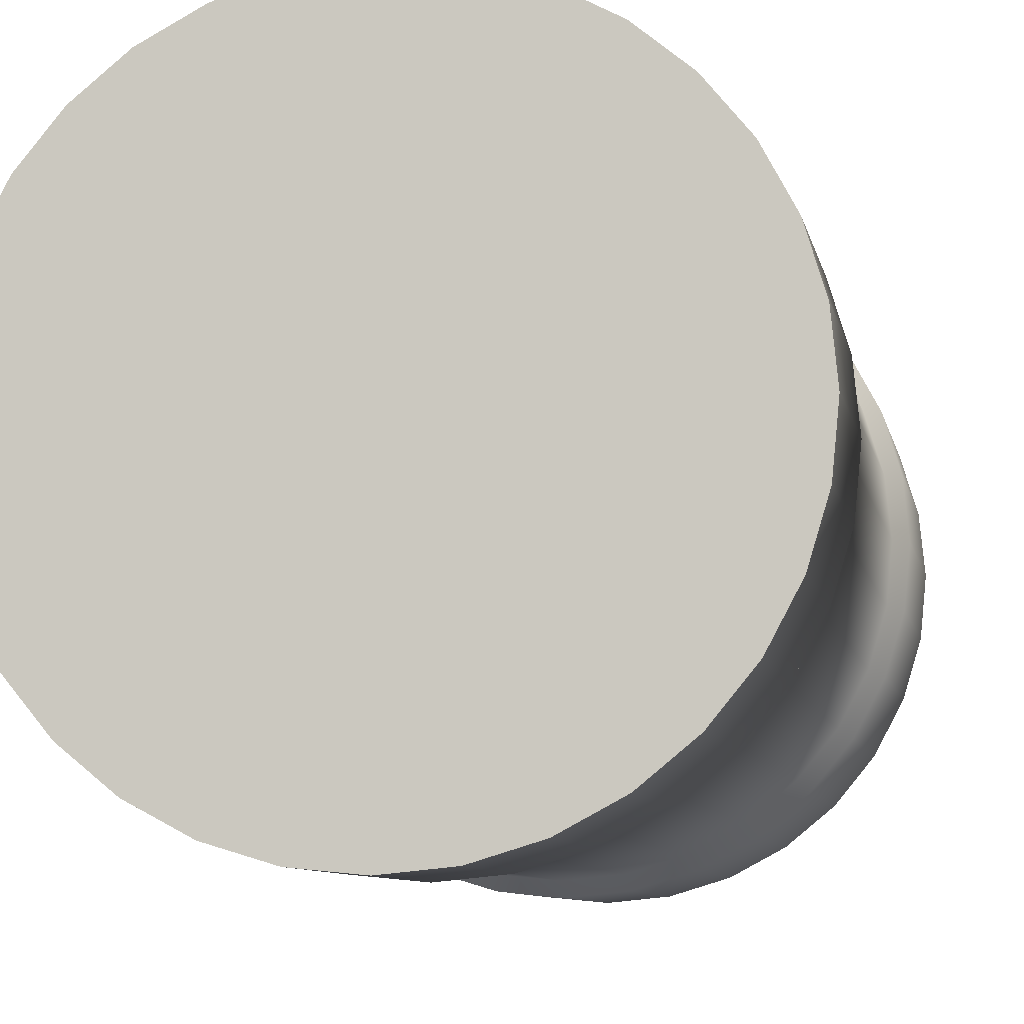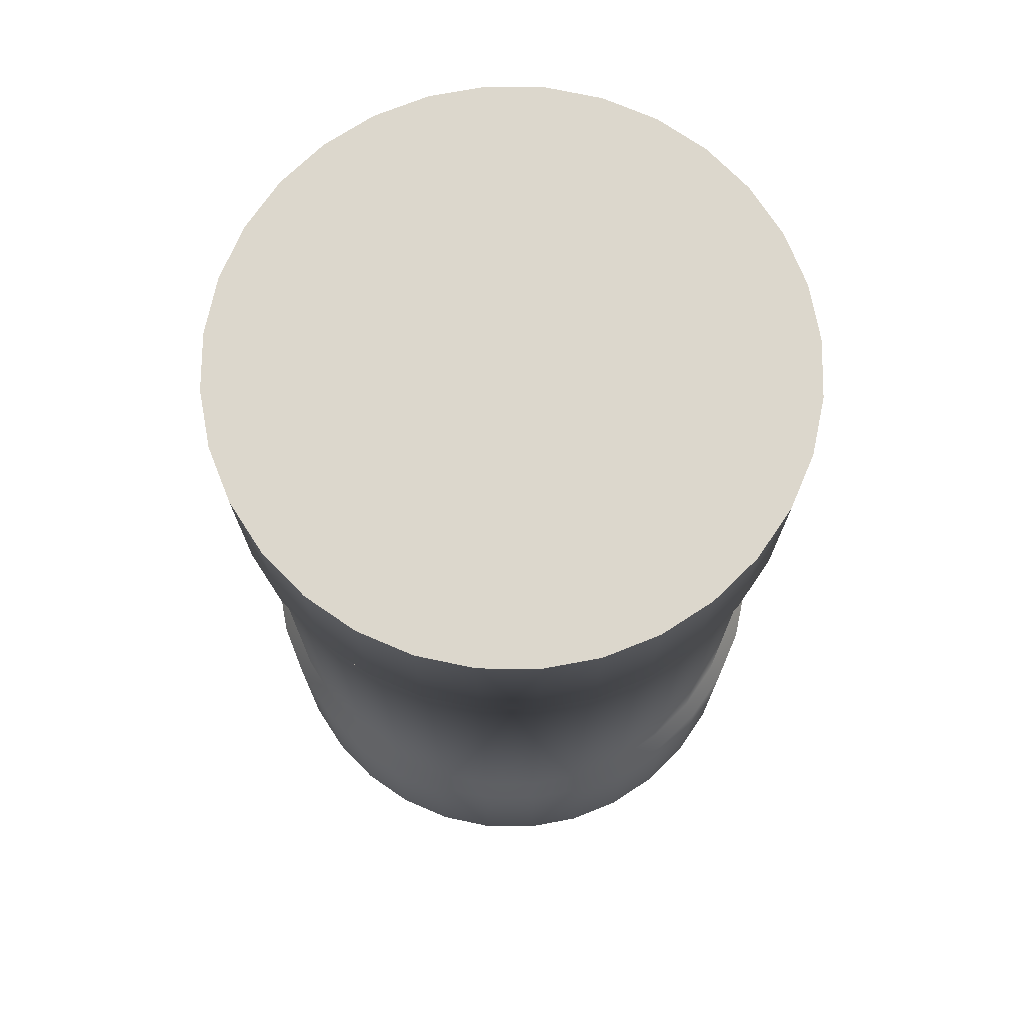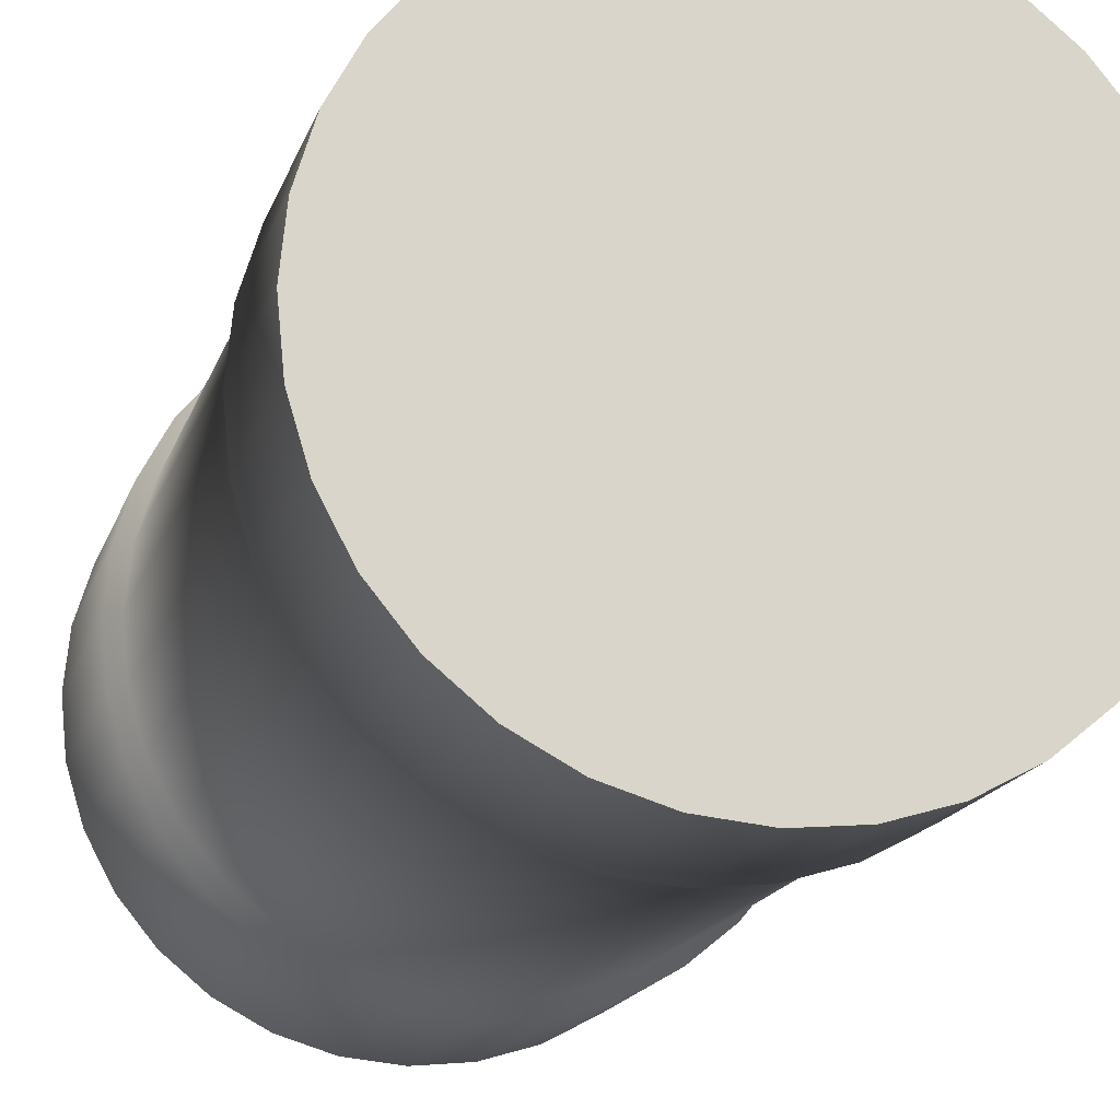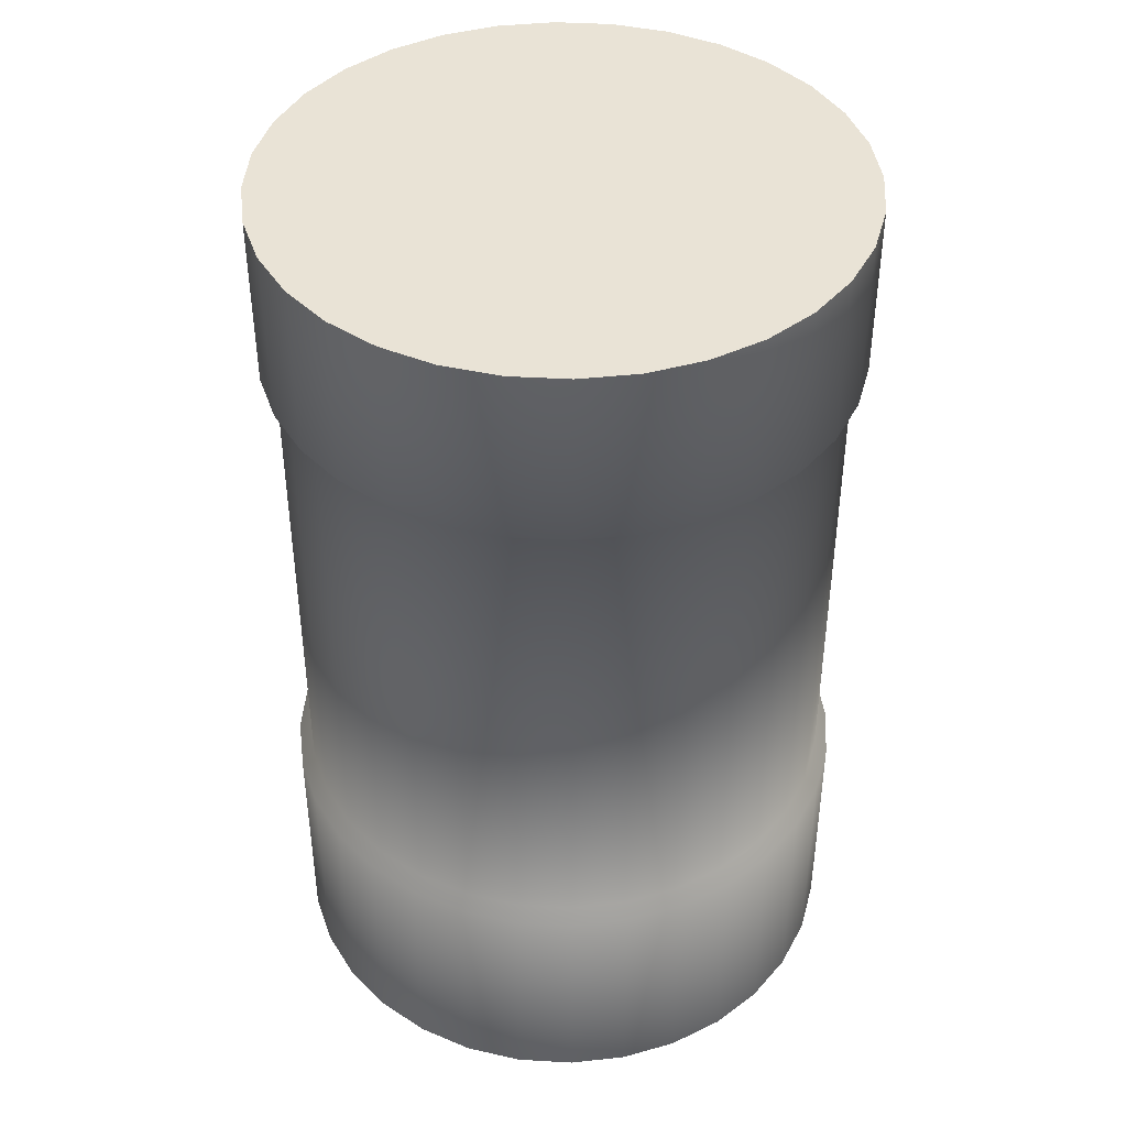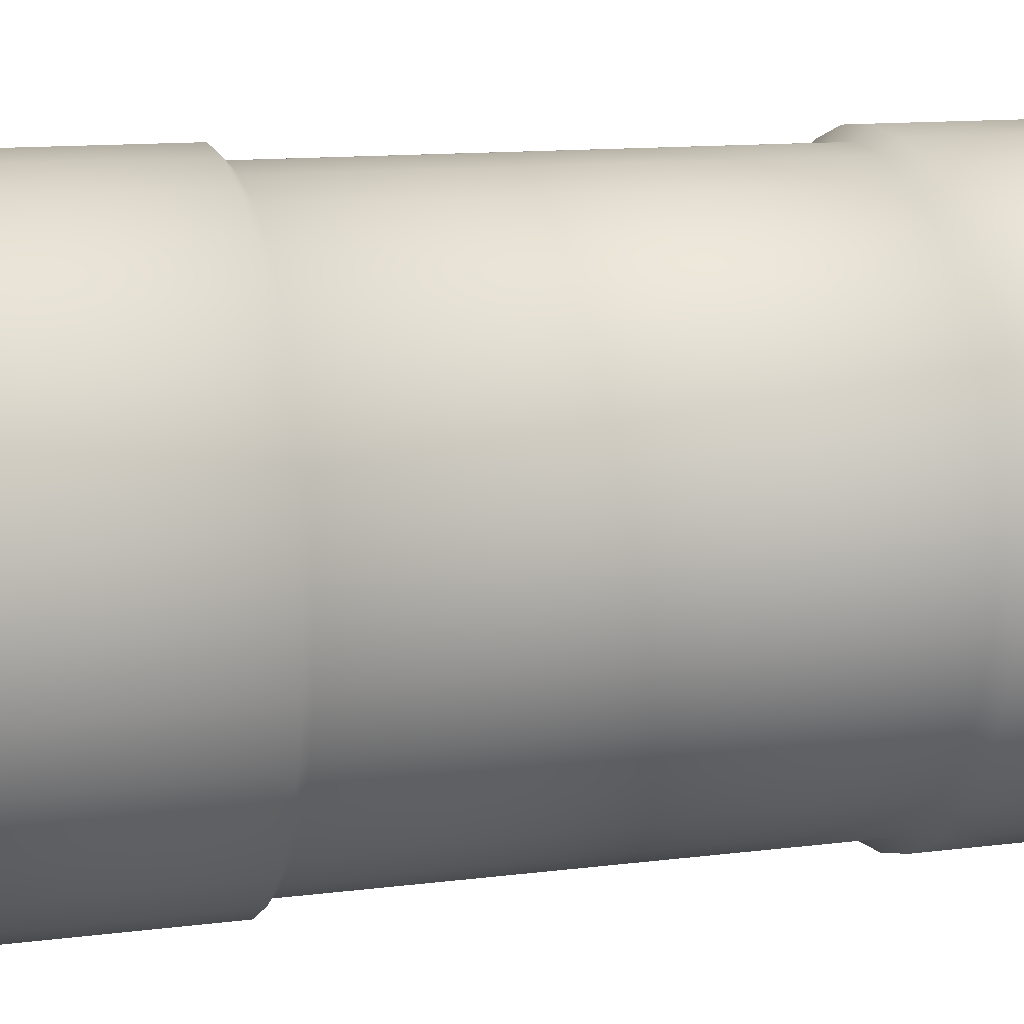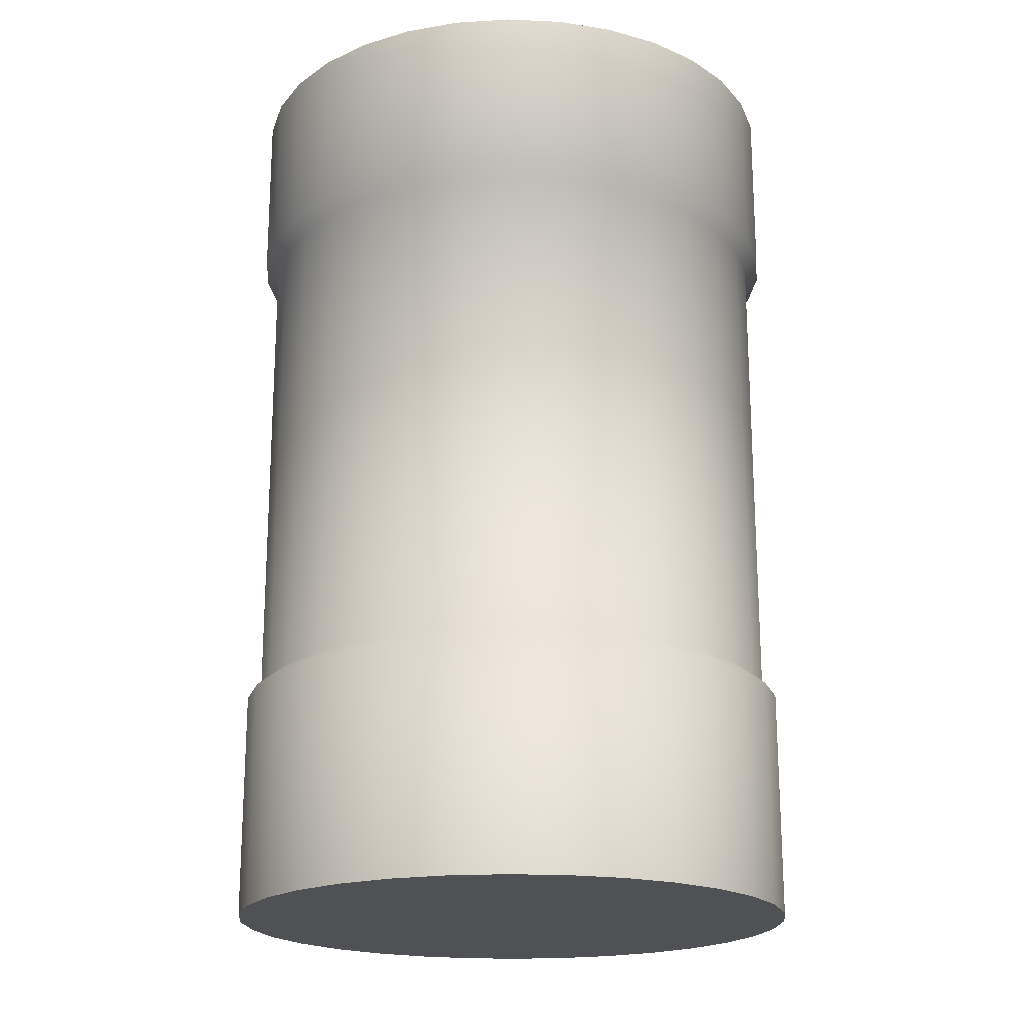
<metadata>
{"format":"obj","ext":"obj","renderer":"f3d","projection":"perspective","resolution":1024,"background":"white","views":[{"elev":-8.2,"azim":10.7,"up":"+Y"},{"elev":72.9,"azim":85.1,"up":"+Z"},{"elev":-16.8,"azim":-15.3,"up":"+Y"},{"elev":42.2,"azim":178.3,"up":"+Z"},{"elev":12.2,"azim":-106.8,"up":"+Y"},{"elev":-19.7,"azim":-77.9,"up":"+Z"}]}
</metadata>
<code>
o TinCan_tincan
v 0 1 -0.8
v 0.1951 0.9808 -0.8
v 0.3827 0.9239 -0.8
v 0.5556 0.8315 -0.8
v 0.7071 0.7071 -0.8
v 0.8315 0.5556 -0.8
v 0.9239 0.3827 -0.8
v 0.9808 0.1951 -0.8
v 1 0 -0.8
v 0.9808 -0.1951 -0.8
v 0.9239 -0.3827 -0.8
v 0.8315 -0.5556 -0.8
v 0.7071 -0.7071 -0.8
v 0.5556 -0.8315 -0.8
v 0.3827 -0.9239 -0.8
v 0.1951 -0.9808 -0.8
v -0 -1 -0.8
v -0.1951 -0.9808 -0.8
v -0.3827 -0.9239 -0.8
v -0.5556 -0.8315 -0.8
v -0.7071 -0.7071 -0.8
v -0.8315 -0.5556 -0.8
v -0.9239 -0.3827 -0.8
v -0.9808 -0.1951 -0.8
v -1 1e-06 -0.8
v -0.9808 0.1951 -0.8
v -0.9239 0.3827 -0.8
v -0.8315 0.5556 -0.8
v -0.7071 0.7071 -0.8
v -0.5556 0.8315 -0.8
v -0.3827 0.9239 -0.8
v -0.1951 0.9808 -0.8
v 0 1 1
v 0.1951 0.9808 1
v 0.3827 0.9239 1
v 0.5556 0.8315 1
v 0.7071 0.7071 1
v 0.8315 0.5556 1
v 0.9239 0.3827 1
v 0.9808 0.1951 1
v 1 0 1
v 0.9808 -0.1951 1
v 0.9239 -0.3827 1
v 0.8315 -0.5556 1
v 0.7071 -0.7071 1
v 0.5556 -0.8315 1
v 0.3827 -0.9239 1
v 0.1951 -0.9808 1
v -0 -1 1
v -0.1951 -0.9808 1
v -0.3827 -0.9239 1
v -0.5556 -0.8315 1
v -0.7071 -0.7071 1
v -0.8315 -0.5556 1
v -0.9239 -0.3827 1
v -0.9808 -0.1951 1
v -1 1e-06 1
v -0.9808 0.1951 1
v -0.9239 0.3827 1
v -0.8315 0.5556 1
v -0.7071 0.7071 1
v -0.5556 0.8315 1
v -0.3827 0.9239 1
v -0.1951 0.9808 1
v -0 1.05 -1.683
v -0 1.05 1.677
v 0.2048 1.03 -1.683
v 0.2048 1.03 1.677
v 0.4018 0.9701 -1.683
v 0.4018 0.9701 1.677
v 0.5833 0.873 -1.683
v 0.5833 0.873 1.677
v 0.7425 0.7425 -1.683
v 0.7425 0.7425 1.677
v 0.873 0.5833 -1.683
v 0.873 0.5833 1.677
v 0.9701 0.4018 -1.683
v 0.9701 0.4018 1.677
v 1.03 0.2048 -1.683
v 1.03 0.2048 1.677
v 1.05 0 -1.683
v 1.05 0 1.677
v 1.03 -0.2048 -1.683
v 1.03 -0.2048 1.677
v 0.9701 -0.4018 -1.683
v 0.9701 -0.4018 1.677
v 0.873 -0.5833 -1.683
v 0.873 -0.5833 1.677
v 0.7425 -0.7425 -1.683
v 0.7425 -0.7425 1.677
v 0.5833 -0.873 -1.683
v 0.5833 -0.873 1.677
v 0.4018 -0.9701 -1.683
v 0.4018 -0.9701 1.677
v 0.2048 -1.03 -1.683
v 0.2048 -1.03 1.677
v -0 -1.05 -1.683
v -0 -1.05 1.677
v -0.2048 -1.03 -1.683
v -0.2048 -1.03 1.677
v -0.4018 -0.9701 -1.683
v -0.4018 -0.9701 1.677
v -0.5833 -0.873 -1.683
v -0.5833 -0.873 1.677
v -0.7425 -0.7425 -1.683
v -0.7425 -0.7425 1.677
v -0.873 -0.5833 -1.683
v -0.873 -0.5833 1.677
v -0.9701 -0.4018 -1.683
v -0.9701 -0.4018 1.677
v -1.03 -0.2048 -1.683
v -1.03 -0.2048 1.677
v -1.05 1e-06 -1.683
v -1.05 1e-06 1.677
v -1.03 0.2048 -1.683
v -1.03 0.2048 1.677
v -0.9701 0.4018 -1.683
v -0.9701 0.4018 1.677
v -0.873 0.5834 -1.683
v -0.873 0.5834 1.677
v -0.7425 0.7425 -1.683
v -0.7425 0.7425 1.677
v -0.5833 0.873 -1.683
v -0.5833 0.873 1.677
v -0.4018 0.9701 -1.683
v -0.4018 0.9701 1.677
v -0.2048 1.03 -1.683
v -0.2048 1.03 1.677
v -0 1.05 -0.8425
v 0.2048 1.03 -0.8425
v 0.4018 0.9701 -0.8425
v 0.5833 0.873 -0.8425
v 0.7425 0.7425 -0.8425
v 0.873 0.5833 -0.8425
v 0.9701 0.4018 -0.8425
v 1.03 0.2048 -0.8425
v 1.05 0 -0.8425
v 1.03 -0.2048 -0.8425
v 0.9701 -0.4018 -0.8425
v 0.873 -0.5833 -0.8425
v 0.7425 -0.7425 -0.8425
v 0.5833 -0.873 -0.8425
v 0.4018 -0.9701 -0.8425
v 0.2048 -1.03 -0.8425
v -0 -1.05 -0.8425
v -0.2048 -1.03 -0.8425
v -0.4018 -0.9701 -0.8425
v -0.5833 -0.873 -0.8425
v -0.7425 -0.7425 -0.8425
v -0.873 -0.5833 -0.8425
v -0.9701 -0.4018 -0.8425
v -1.03 -0.2048 -0.8425
v -1.05 1e-06 -0.8425
v -1.03 0.2048 -0.8425
v -0.9701 0.4018 -0.8425
v -0.873 0.5834 -0.8425
v -0.7425 0.7425 -0.8425
v -0.5833 0.873 -0.8425
v -0.4018 0.9701 -0.8425
v -0.2048 1.03 -0.8425
v -0 1.05 1.048
v 0.2048 1.03 1.048
v 0.4018 0.9701 1.048
v 0.5833 0.873 1.048
v 0.7425 0.7425 1.048
v 0.873 0.5833 1.048
v 0.9701 0.4018 1.048
v 1.03 0.2048 1.048
v 1.05 0 1.048
v 1.03 -0.2048 1.048
v 0.9701 -0.4018 1.048
v 0.873 -0.5833 1.048
v 0.7425 -0.7425 1.048
v 0.5833 -0.873 1.048
v 0.4018 -0.9701 1.048
v 0.2048 -1.03 1.048
v -0 -1.05 1.048
v -0.2048 -1.03 1.048
v -0.4018 -0.9701 1.048
v -0.5833 -0.873 1.048
v -0.7425 -0.7425 1.048
v -0.873 -0.5833 1.048
v -0.9701 -0.4018 1.048
v -1.03 -0.2048 1.048
v -1.05 1e-06 1.048
v -1.03 0.2048 1.048
v -0.9701 0.4018 1.048
v -0.873 0.5834 1.048
v -0.7425 0.7425 1.048
v -0.5833 0.873 1.048
v -0.4018 0.9701 1.048
v -0.2048 1.03 1.048
f 70 118 78
f 95 111 79
f 70 68 66
f 66 128 126
f 122 70 124
f 122 120 118
f 114 112 116
f 110 118 112
f 106 102 108
f 106 104 102
f 98 96 100
f 94 110 96
f 94 92 90
f 90 88 86
f 86 84 82
f 82 80 78
f 78 76 74
f 74 72 70
f 70 66 126
f 118 70 122
f 112 118 116
f 69 71 73
f 96 110 102
f 86 118 90
f 86 82 78
f 78 74 70
f 70 126 124
f 96 102 100
f 94 118 110
f 73 79 65
f 118 94 90
f 118 86 78
f 102 110 108
f 105 111 99
f 79 73 77
f 83 85 81
f 85 79 81
f 91 93 95
f 95 97 99
f 103 105 101
f 107 111 105
f 107 109 111
f 111 113 115
f 119 111 117
f 111 115 117
f 121 123 125
f 69 73 65
f 73 75 77
f 101 105 99
f 85 89 95
f 111 121 125
f 65 67 69
f 85 87 89
f 125 127 65
f 79 125 65
f 79 85 95
f 89 91 95
f 111 119 121
f 111 95 99
f 111 125 79
f 11 12 140 139
f 54 53 181 182
f 39 38 166 167
f 18 19 147 146
f 61 60 188 189
f 46 45 173 174
f 3 4 132 131
f 25 26 154 153
f 53 52 180 181
f 10 11 139 138
f 38 37 165 166
f 31 32 160 159
f 17 18 146 145
f 60 59 187 188
f 2 3 131 130
f 45 44 172 173
f 24 25 153 152
f 9 10 138 137
f 52 51 179 180
f 37 36 164 165
f 32 1 129 160
f 16 17 145 144
f 59 58 186 187
f 44 43 171 172
f 1 2 130 129
f 23 24 152 151
f 51 50 178 179
f 8 9 137 136
f 36 35 163 164
f 30 31 159 158
f 15 16 144 143
f 58 57 185 186
f 43 42 170 171
f 22 23 151 150
f 64 63 191 192
f 50 49 177 178
f 7 8 136 135
f 29 30 158 157
f 35 34 162 163
f 14 15 143 142
f 57 56 184 185
f 42 41 169 170
f 21 22 150 149
f 33 64 192 161
f 49 48 176 177
f 6 7 135 134
f 34 33 161 162
f 28 29 157 156
f 13 14 142 141
f 56 55 183 184
f 41 40 168 169
f 20 21 149 148
f 63 62 190 191
f 5 6 134 133
f 48 47 175 176
f 27 28 156 155
f 12 13 141 140
f 55 54 182 183
f 40 39 167 168
f 19 20 148 147
f 62 61 189 190
f 47 46 174 175
f 4 5 133 132
f 26 27 155 154
f 1 33 34 2
f 2 34 35 3
f 3 35 36 4
f 4 36 37 5
f 5 37 38 6
f 6 38 39 7
f 7 39 40 8
f 8 40 41 9
f 9 41 42 10
f 10 42 43 11
f 11 43 44 12
f 12 44 45 13
f 13 45 46 14
f 14 46 47 15
f 15 47 48 16
f 16 48 49 17
f 17 49 50 18
f 18 50 51 19
f 19 51 52 20
f 20 52 53 21
f 21 53 54 22
f 22 54 55 23
f 23 55 56 24
f 24 56 57 25
f 25 57 58 26
f 26 58 59 27
f 27 59 60 28
f 28 60 61 29
f 29 61 62 30
f 30 62 63 31
f 32 64 33 1
f 31 63 64 32
f 161 66 68 162
f 162 68 70 163
f 163 70 72 164
f 164 72 74 165
f 165 74 76 166
f 166 76 78 167
f 167 78 80 168
f 168 80 82 169
f 169 82 84 170
f 170 84 86 171
f 171 86 88 172
f 172 88 90 173
f 173 90 92 174
f 174 92 94 175
f 175 94 96 176
f 176 96 98 177
f 177 98 100 178
f 178 100 102 179
f 179 102 104 180
f 180 104 106 181
f 181 106 108 182
f 182 108 110 183
f 183 110 112 184
f 184 112 114 185
f 185 114 116 186
f 186 116 118 187
f 187 118 120 188
f 188 120 122 189
f 189 122 124 190
f 190 124 126 191
f 192 128 66 161
f 191 126 128 192
f 65 129 130 67
f 67 130 131 69
f 69 131 132 71
f 71 132 133 73
f 73 133 134 75
f 75 134 135 77
f 77 135 136 79
f 79 136 137 81
f 81 137 138 83
f 83 138 139 85
f 85 139 140 87
f 87 140 141 89
f 89 141 142 91
f 91 142 143 93
f 93 143 144 95
f 95 144 145 97
f 97 145 146 99
f 99 146 147 101
f 101 147 148 103
f 103 148 149 105
f 105 149 150 107
f 107 150 151 109
f 109 151 152 111
f 111 152 153 113
f 113 153 154 115
f 115 154 155 117
f 117 155 156 119
f 119 156 157 121
f 121 157 158 123
f 123 158 159 125
f 127 160 129 65
f 125 159 160 127

</code>
